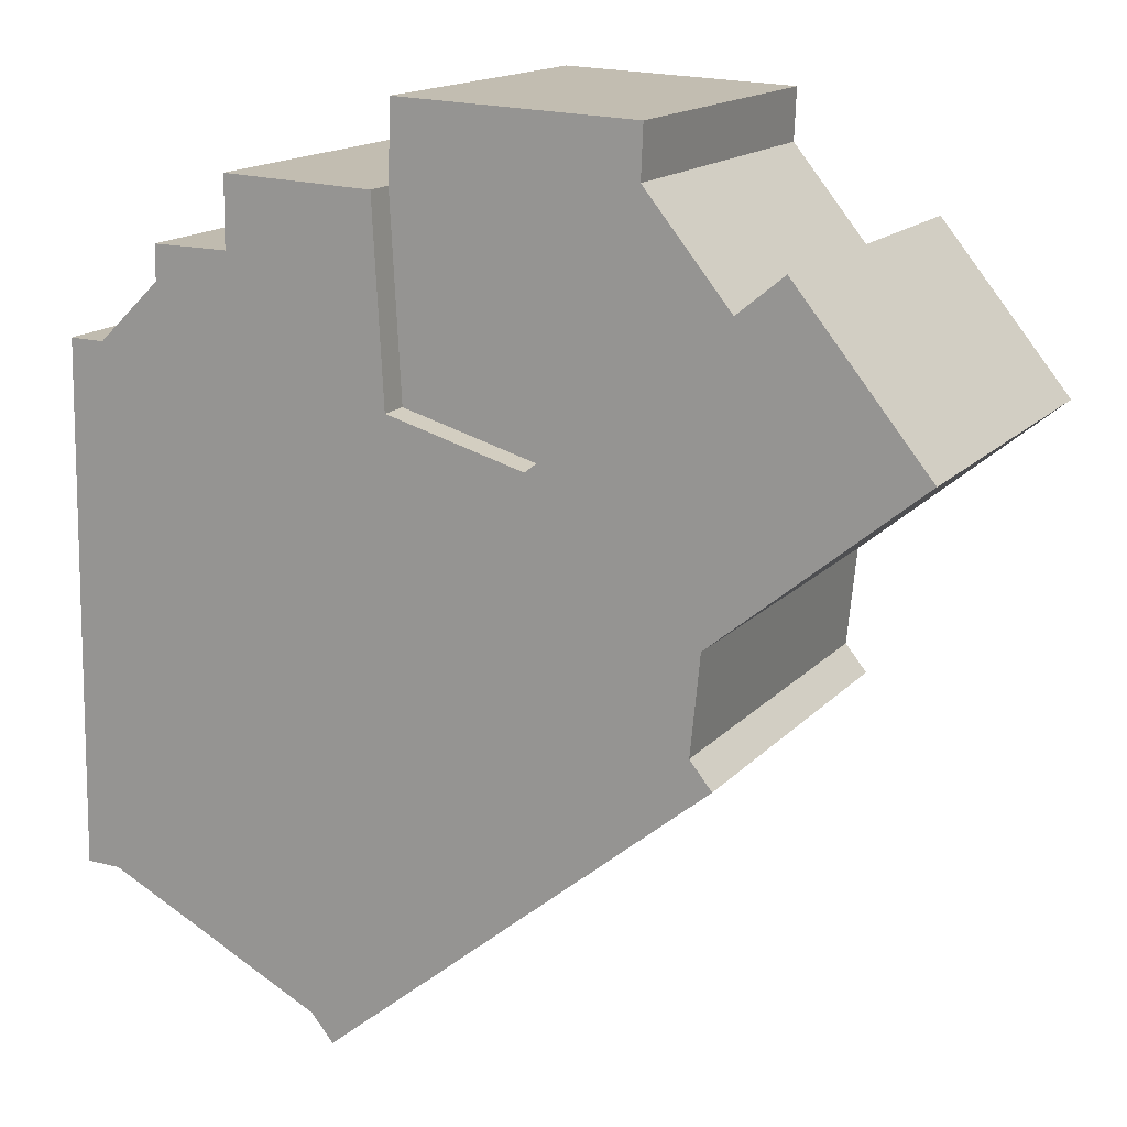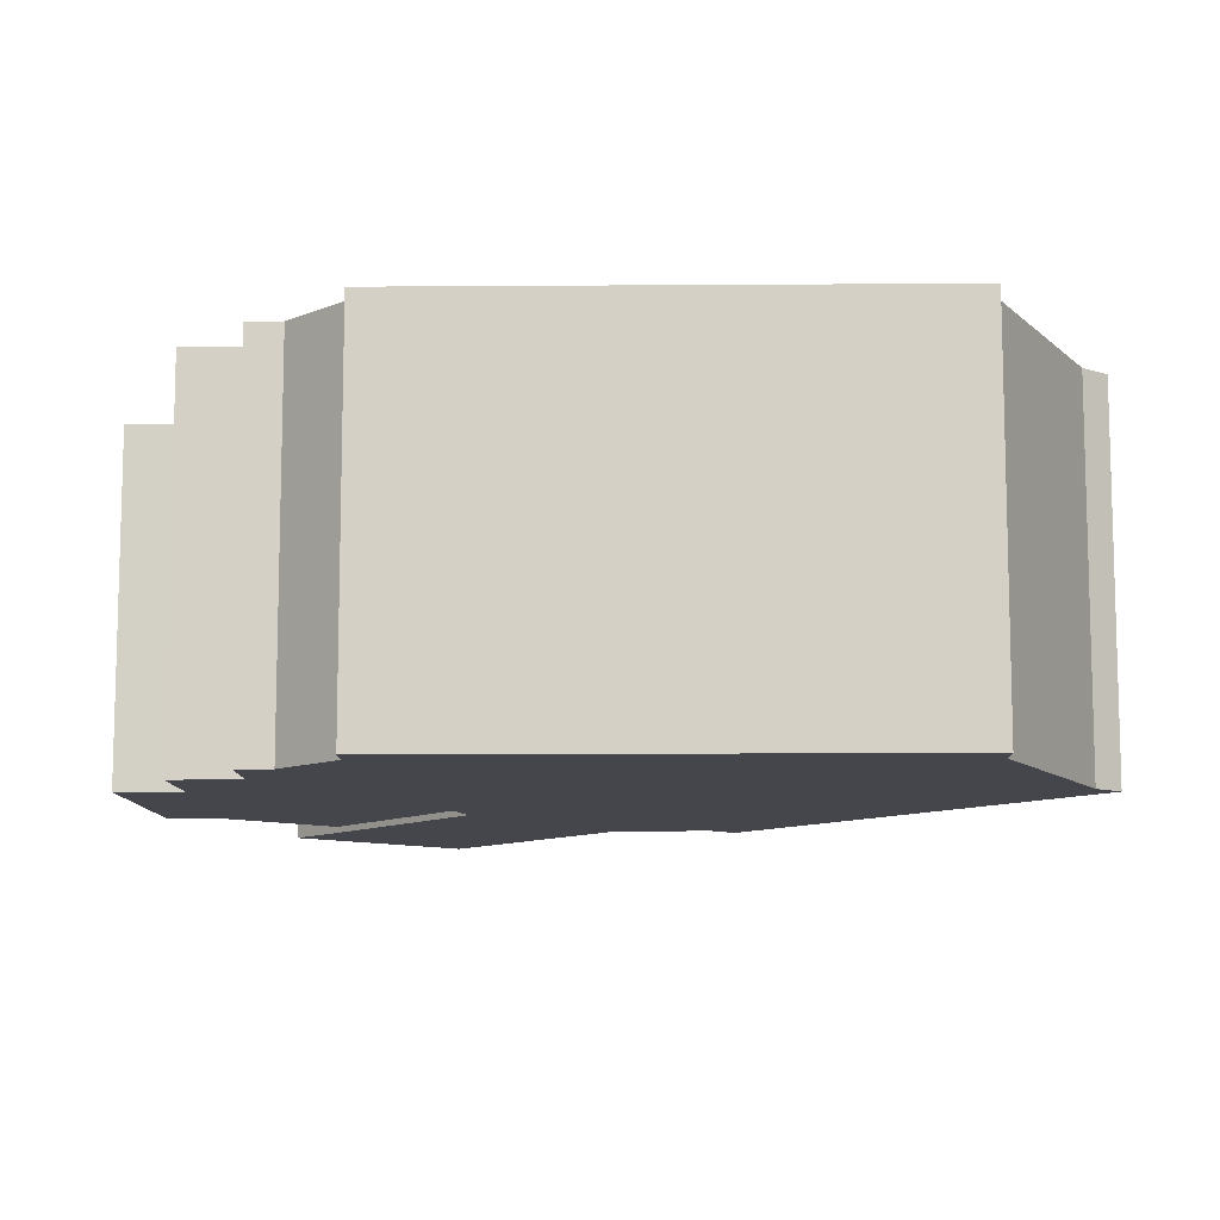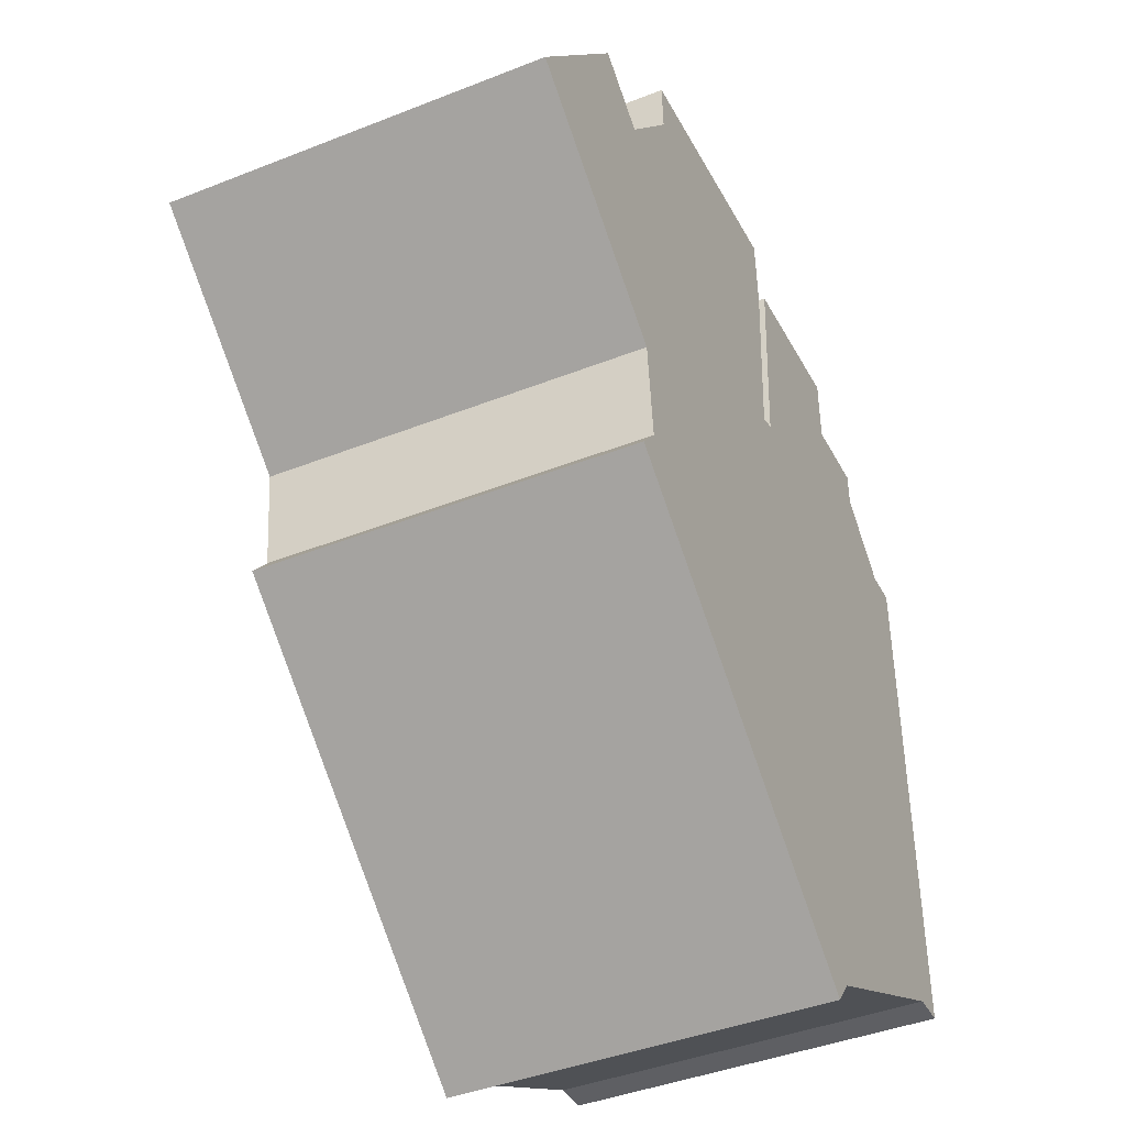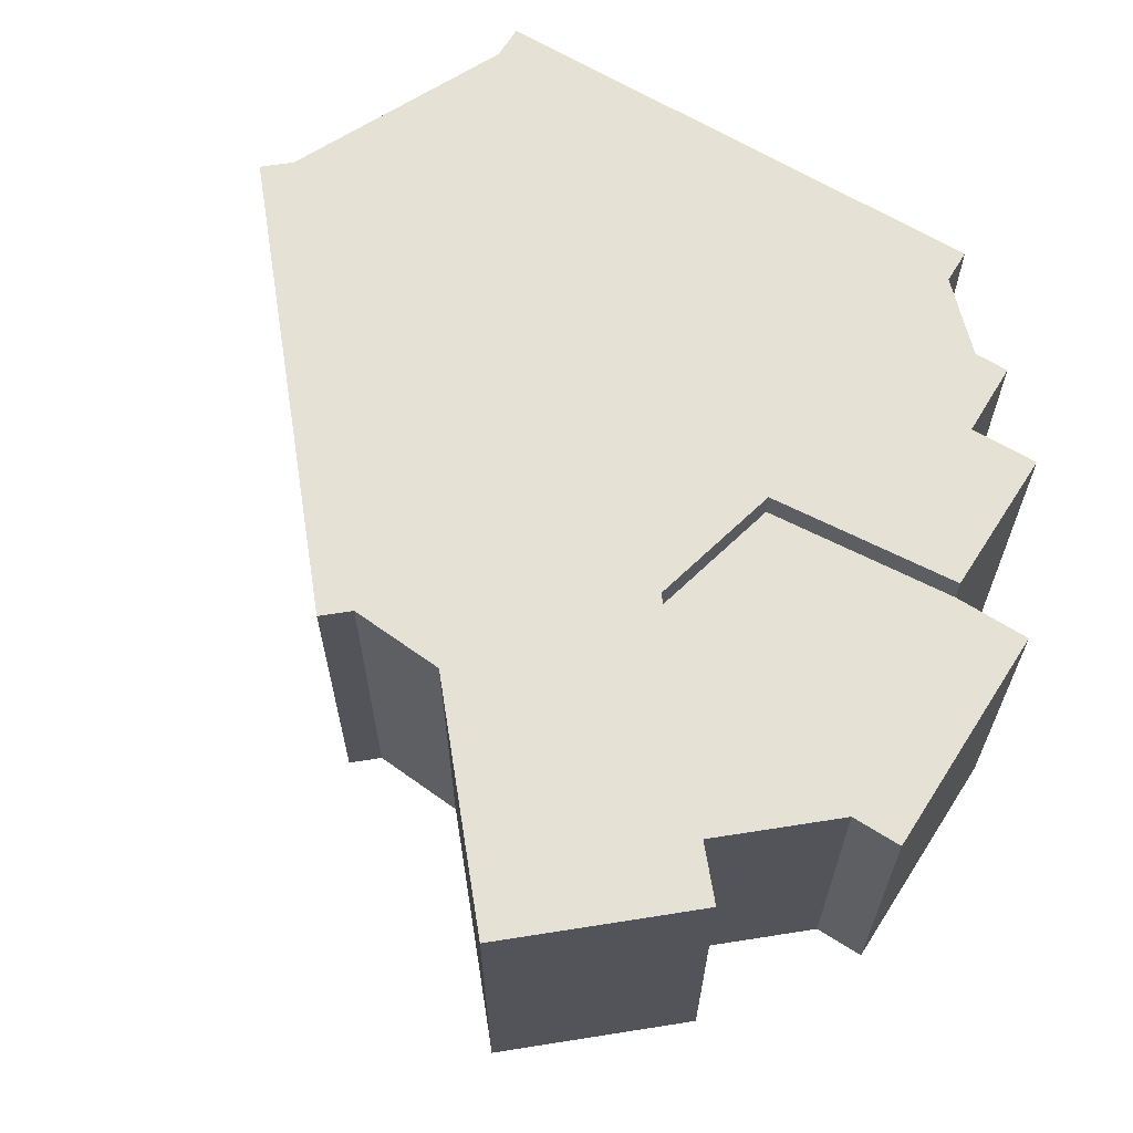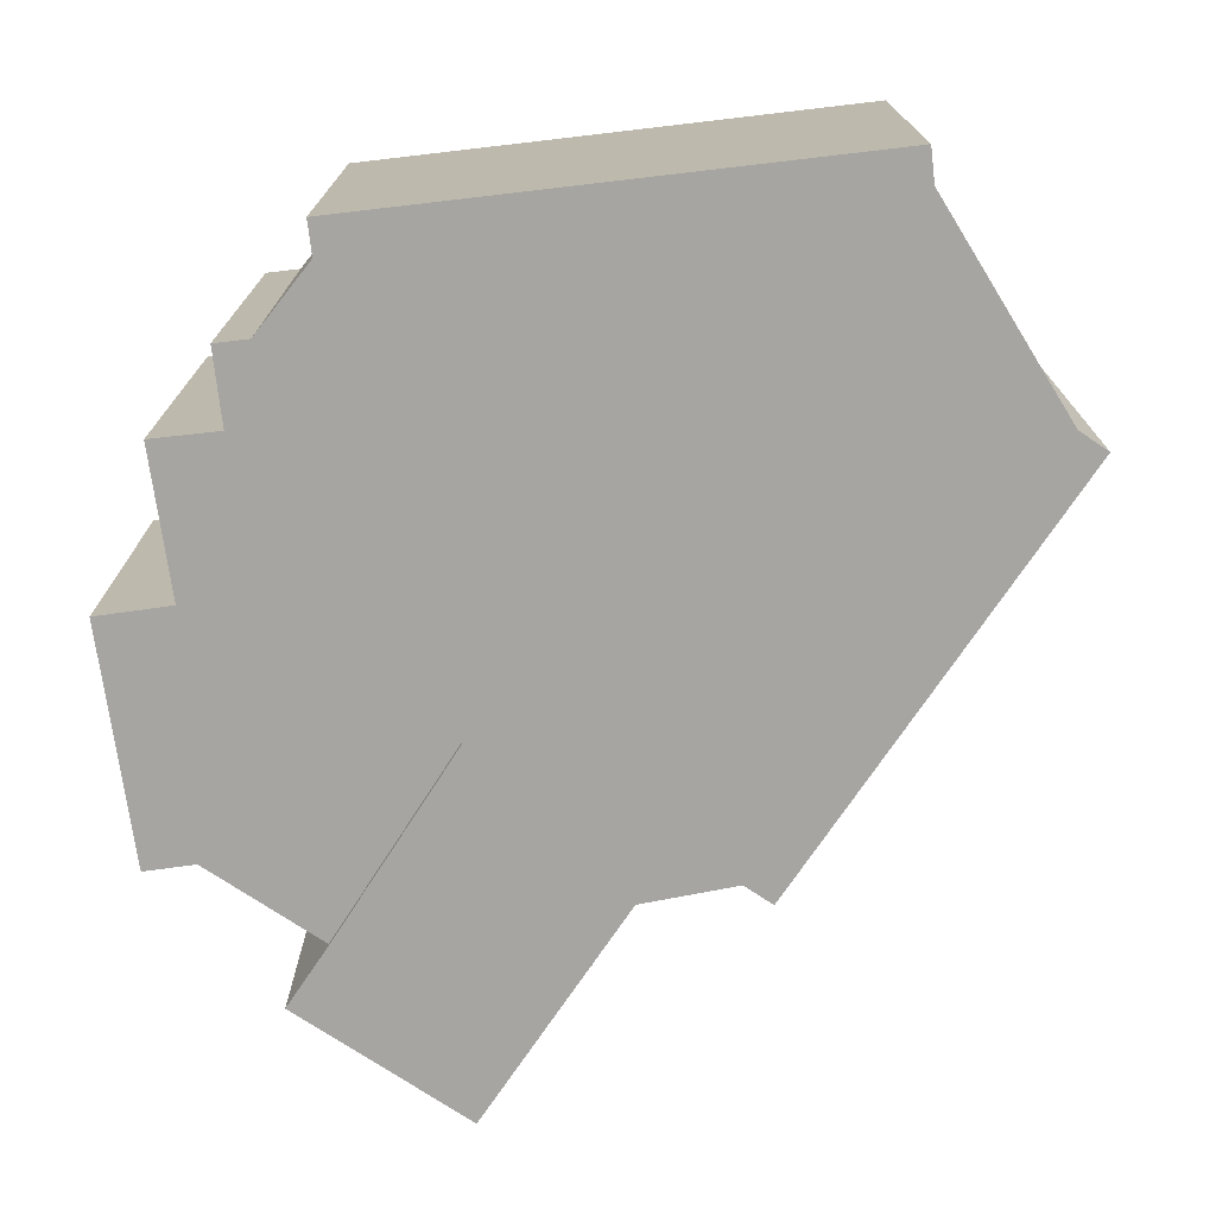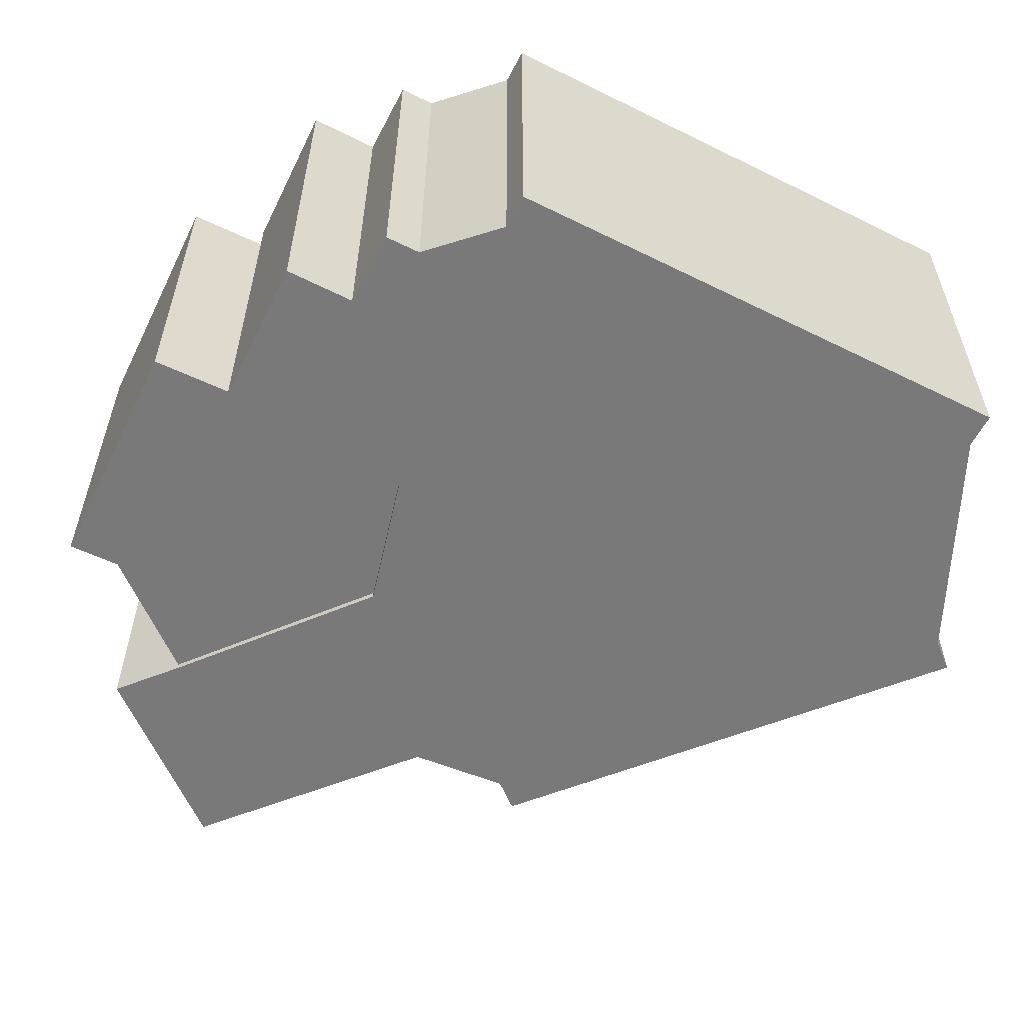
<metadata>
{"format":"obj","ext":"obj","renderer":"f3d","projection":"perspective","resolution":1024,"background":"white","views":[{"elev":15.5,"azim":-153.3,"up":"+Z"},{"elev":-10.1,"azim":89.9,"up":"+Y"},{"elev":-41.7,"azim":-64.4,"up":"+Z"},{"elev":64.5,"azim":-59.7,"up":"+Y"},{"elev":-73.7,"azim":95.5,"up":"+Y"},{"elev":-57.8,"azim":61.7,"up":"+Y"}]}
</metadata>
<code>
v  7.181 8.794 5.761
v  4.892 -1.819e-16 2.97
v  7.181 -3.528e-16 5.761
v  4.892 8.794 2.97
v  7.127 8.794 7.101
v  7.126 -4.348e-16 7.101
v  13.38 -4.505e-16 7.357
v  13.38 8.794 7.357
v  13.46 -3.272e-16 5.343
v  13.46 8.794 5.343
v  13.19 -1.596e-17 0.2606
v  13.19 8.794 0.2604
v  9.617 8.794 -0.7358
v  9.616 4.504e-17 -0.7355
v  3.424 9.591 4.173
v  0 -0.16 -9.797e-18
v  3.423 -0.16 4.174
v  0.0002076 9.591 -0.0003086
v  4.892 -0.16 2.97
v  4.892 9.591 2.97
v  9.616 -0.16 -0.7355
v  9.617 9.591 -0.7358
v  13.19 -0.16 0.2606
v  13.19 9.591 0.2603
v  13.46 9.591 5.343
v  13.46 -0.16 5.343
v  14.52 -0.16 5.386
v  14.52 9.591 5.385
v  17.37 -0.16 5.503
v  17.37 9.591 5.503
v  17.4 -0.16 3.71
v  17.4 9.591 3.709
v  19.36 -0.16 3.737
v  19.36 9.591 3.737
v  19.38 -0.16 2.837
v  19.38 9.591 2.837
v  21.01 -0.16 1.27
v  21.01 9.591 1.27
v  21.91 -0.16 1.288
v  21.91 9.591 1.287
v  22.18 -0.16 -12.27
v  22.18 9.591 -12.27
v  21.28 9.591 -12.29
v  21.28 -0.16 -12.29
v  15.6 9.591 -15.12
v  15.6 -0.16 -15.12
v  15.03 -0.16 -15.81
v  15.03 9.591 -15.81
v  4.937 9.591 -7.539
v  4.937 -0.16 -7.539
v  5.508 9.591 -6.844
v  5.508 -0.16 -6.844
v  5.258 9.591 -4.311
v  5.258 -0.16 -4.311
v  1.933 9.591 -1.585
v  1.933 -0.16 -1.585
v  1.469 9.591 -1.205
v  1.469 -0.16 -1.205
g defaultobject
f 1 2 3
f 2 1 4
f 5 3 6
f 3 5 1
f 7 5 6
f 5 7 8
f 9 8 7
f 8 9 10
f 11 10 9
f 10 11 12
f 13 11 14
f 11 13 12
f 4 14 2
f 14 4 13
f 15 16 17
f 16 15 18
f 19 15 17
f 15 19 20
f 21 20 19
f 20 21 22
f 23 22 21
f 22 23 24
f 25 23 26
f 23 25 24
f 27 25 26
f 25 27 28
f 29 28 27
f 28 29 30
f 31 30 29
f 30 31 32
f 33 32 31
f 32 33 34
f 35 34 33
f 34 35 36
f 37 36 35
f 36 37 38
f 39 38 37
f 38 39 40
f 41 40 39
f 40 41 42
f 43 41 44
f 41 43 42
f 45 44 46
f 44 45 43
f 47 45 46
f 45 47 48
f 49 47 50
f 47 49 48
f 51 50 52
f 50 51 49
f 53 52 54
f 52 53 51
f 55 54 56
f 54 55 53
f 57 56 58
f 56 57 55
f 18 58 16
f 58 18 57
f 3 7 6
f 7 3 2
f 7 2 9
f 9 2 14
f 9 14 11
f 23 27 26
f 27 23 29
f 29 23 31
f 31 23 33
f 16 19 17
f 19 16 21
f 21 16 58
f 21 58 56
f 21 56 54
f 21 54 23
f 23 54 52
f 23 52 33
f 33 52 35
f 35 52 37
f 37 52 50
f 37 50 47
f 37 47 39
f 39 47 46
f 39 44 41
f 44 39 46
f 4 12 13
f 12 4 1
f 12 1 10
f 10 1 5
f 10 5 8
f 15 57 18
f 57 15 55
f 55 15 53
f 51 48 49
f 48 51 53
f 48 53 15
f 48 15 20
f 48 20 22
f 48 22 24
f 48 24 45
f 45 24 43
f 43 24 25
f 43 25 28
f 43 28 32
f 32 28 30
f 43 32 42
f 34 36 32
f 42 38 40
f 38 42 32
f 38 32 36

</code>
